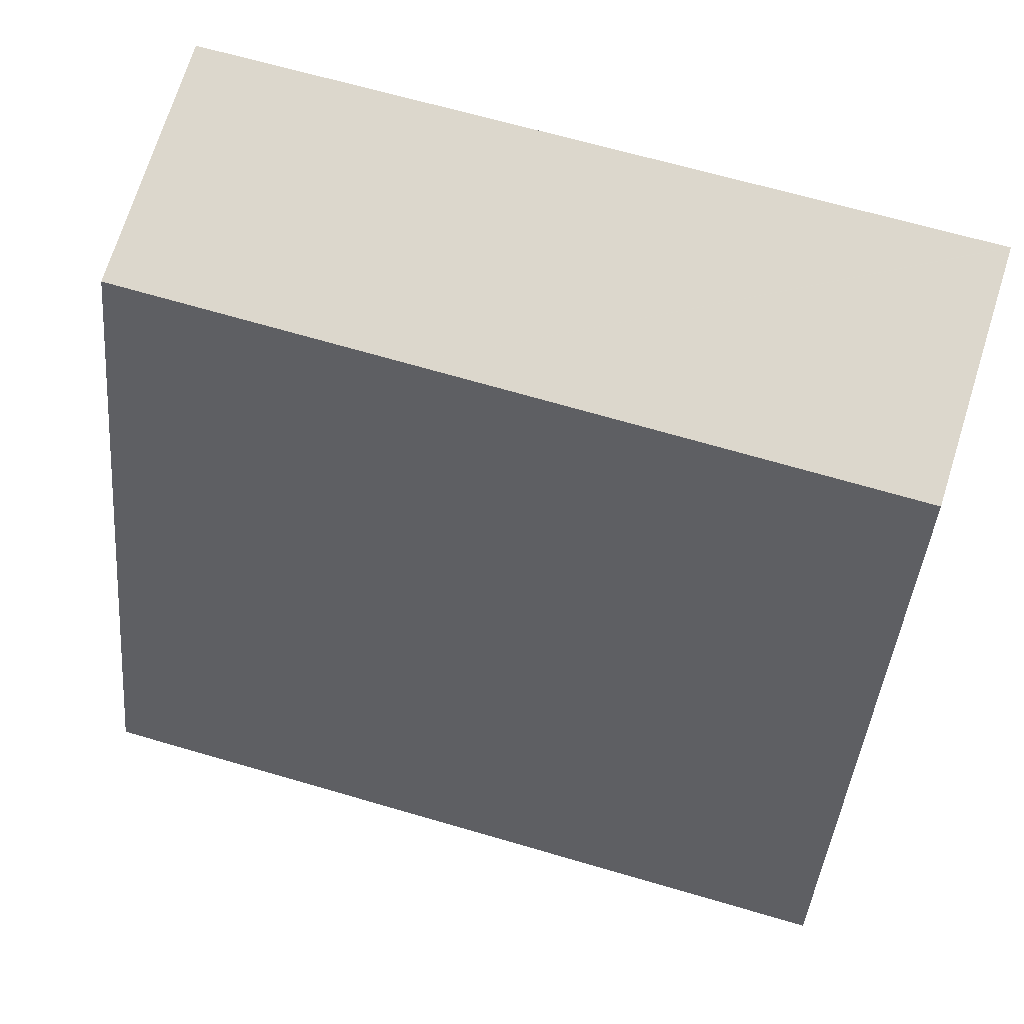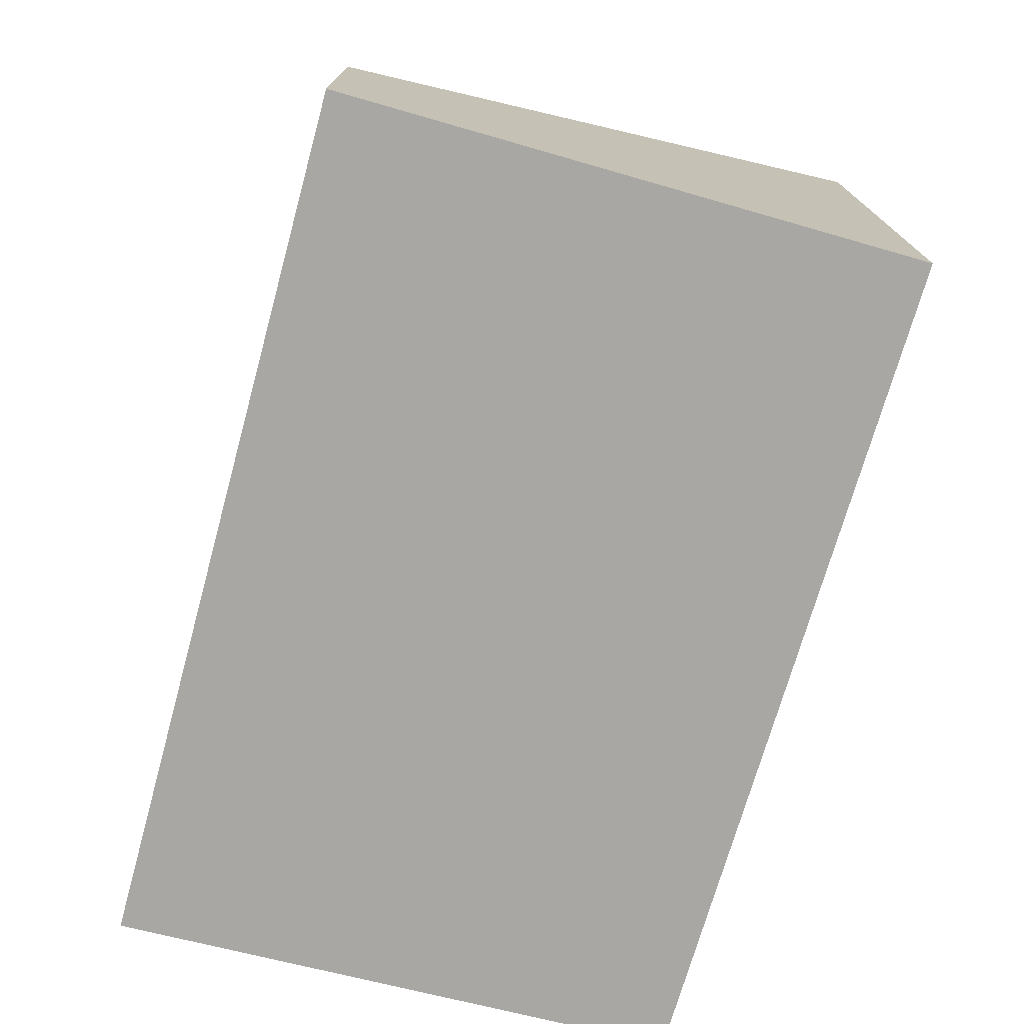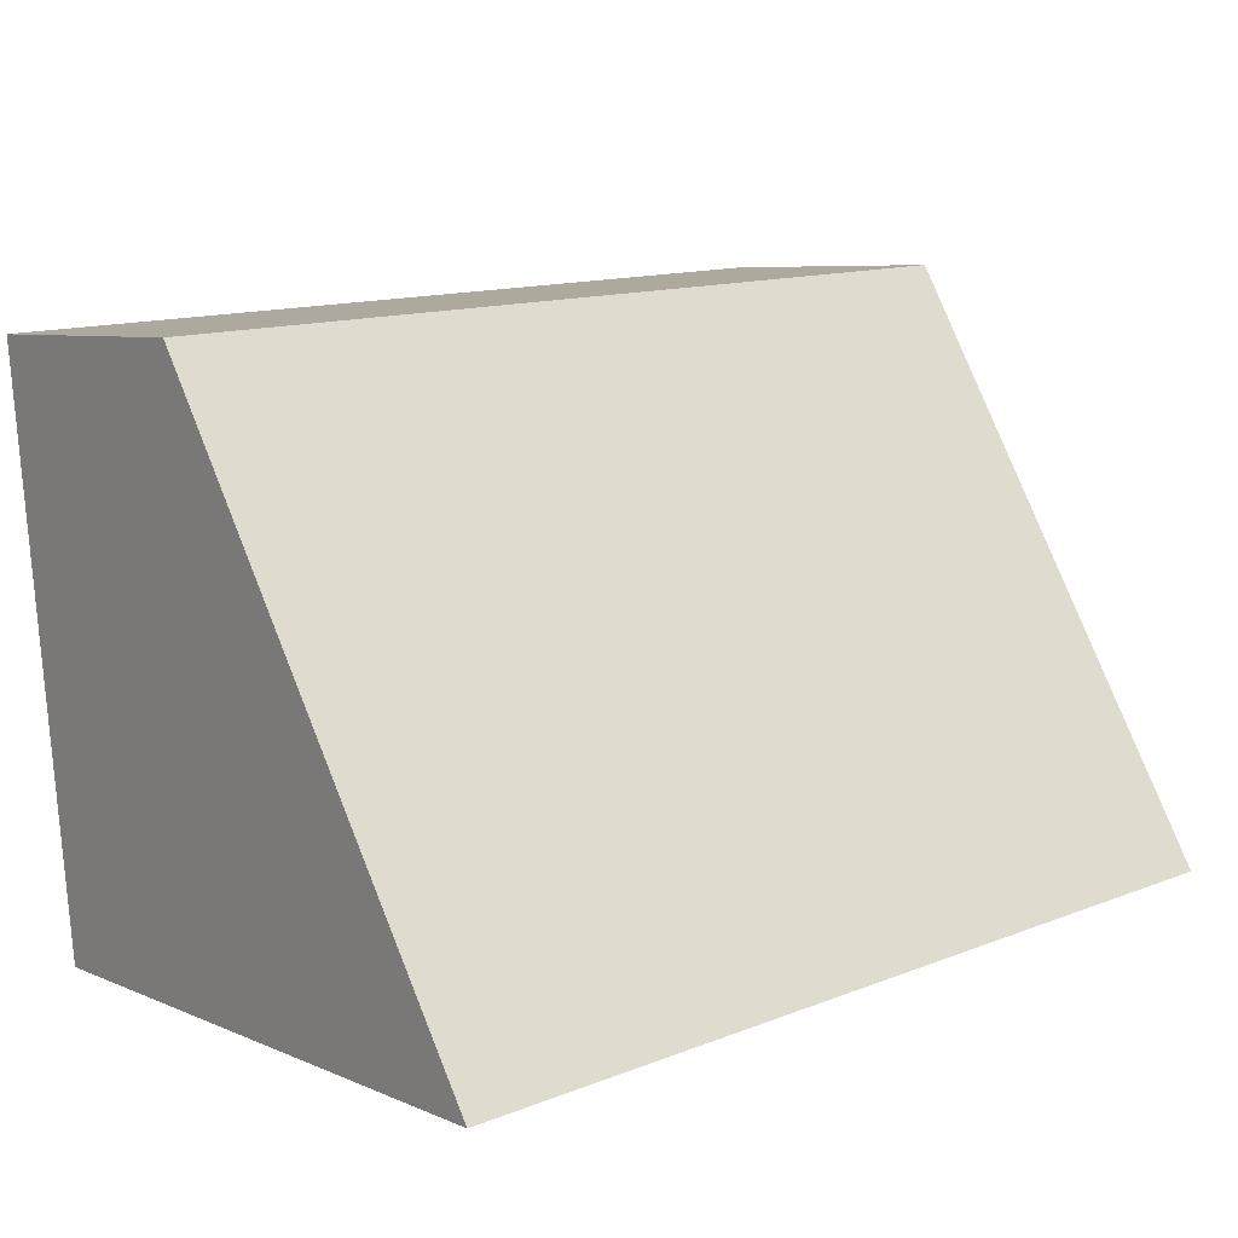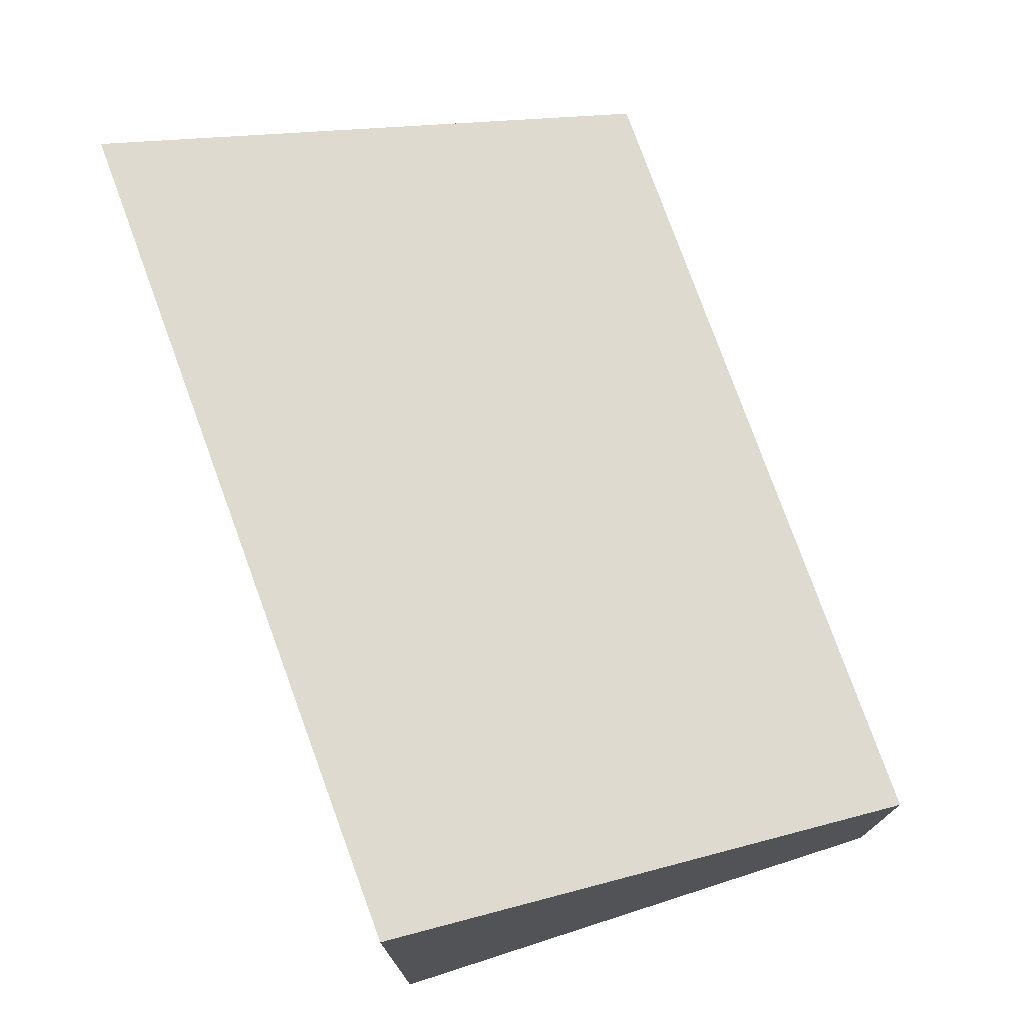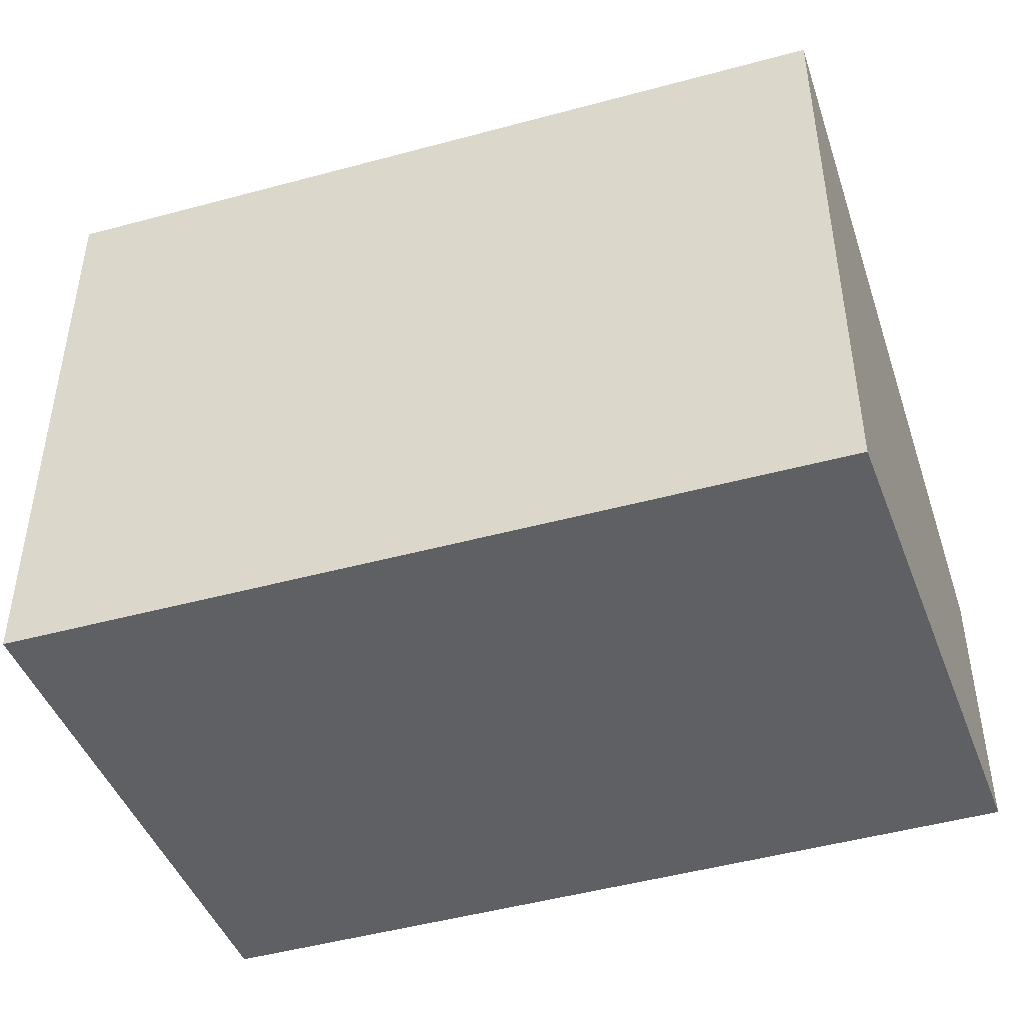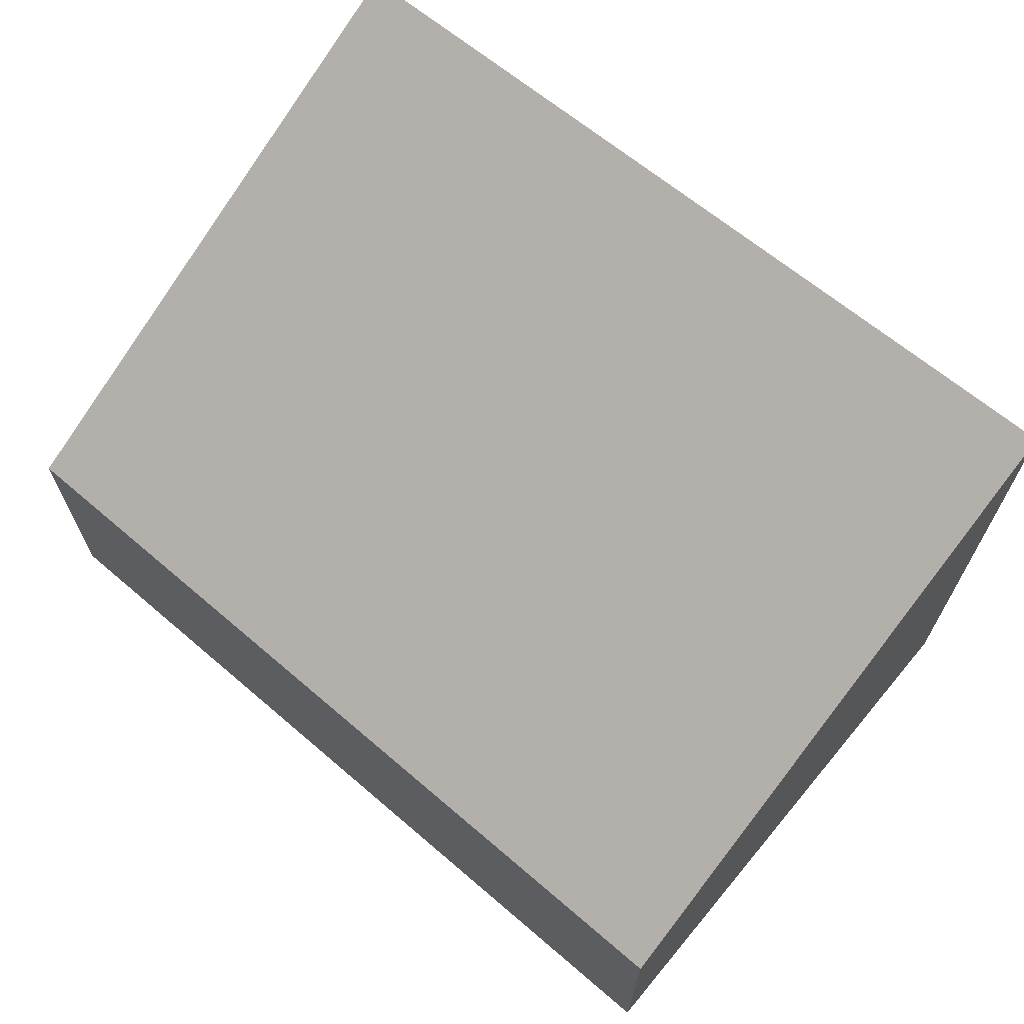
<metadata>
{"format":"obj","ext":"obj","renderer":"f3d","projection":"perspective","resolution":1024,"background":"white","views":[{"elev":72.6,"azim":-162.5,"up":"+Z"},{"elev":-74.6,"azim":79.1,"up":"+Y"},{"elev":6.8,"azim":141.3,"up":"+Z"},{"elev":74.4,"azim":-104.9,"up":"+Y"},{"elev":-43.9,"azim":-156.6,"up":"+Y"},{"elev":68.2,"azim":44.9,"up":"+Y"}]}
</metadata>
<code>
v  0.272 2.562 5.172
v  0.242 2.758 4.84
v  0.259 2.562 5.173
v  0 5.599 3.428e-16
v  5.147 2.562 4.806
v  4.861 5.656 -0.463
v  8.135 2.562 4.581
v  7.666 5.689 -0.73
v  0.259 -3.168e-16 5.173
v  0.272 -3.167e-16 5.172
v  5.147 -2.943e-16 4.806
v  8.135 -2.805e-16 4.581
v  7.666 4.47e-17 -0.73
v  0 0 0
v  4.861 2.835e-17 -0.463
v  0.242 -2.964e-16 4.84
g defaultobject
f 1 2 3
f 2 1 4
f 4 1 5
f 4 5 6
f 6 5 7
f 6 7 8
f 9 1 3
f 1 9 5
f 5 9 10
f 5 10 11
f 5 11 7
f 7 11 12
f 7 13 8
f 13 7 12
f 13 6 8
f 6 13 4
f 4 13 14
f 14 13 15
f 14 2 4
f 2 14 16
f 2 16 3
f 3 16 9
f 11 13 12
f 13 11 15
f 15 11 10
f 15 10 14
f 14 10 9
f 14 9 16

</code>
